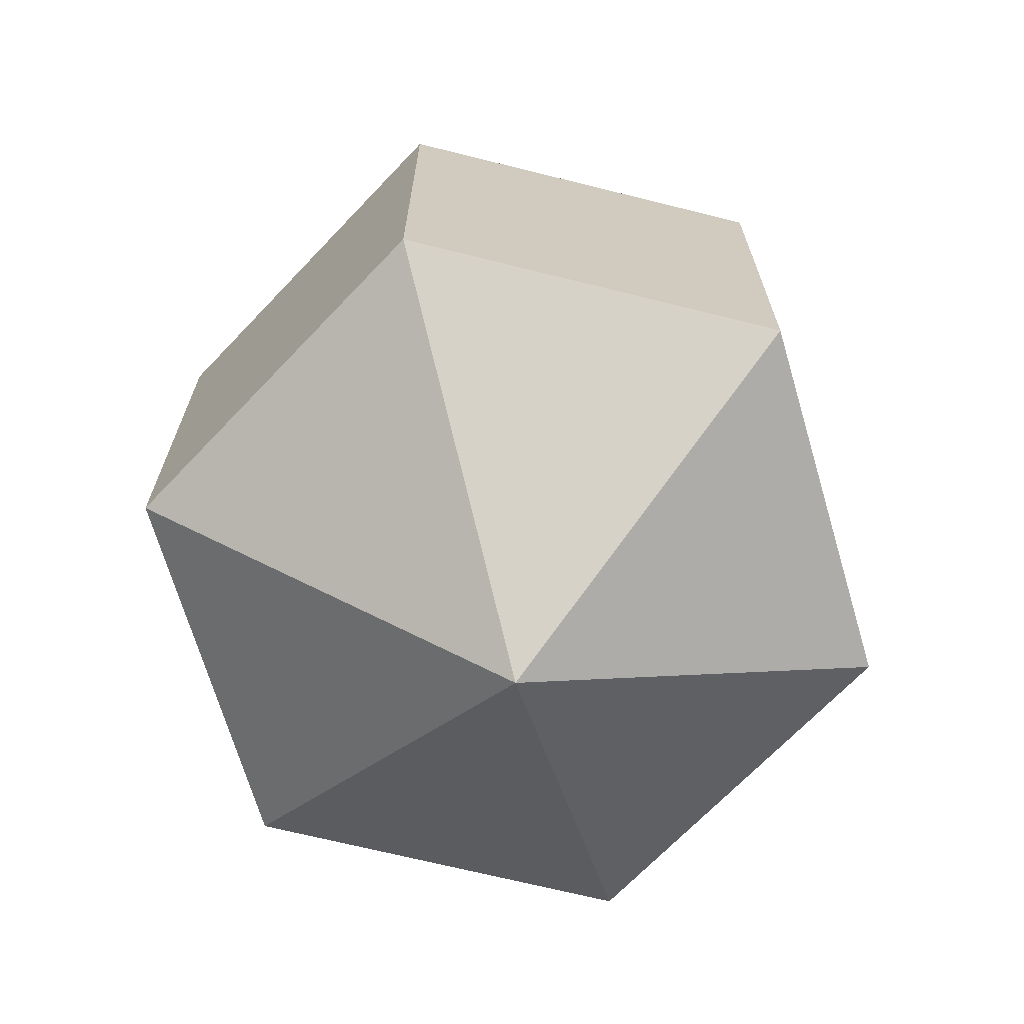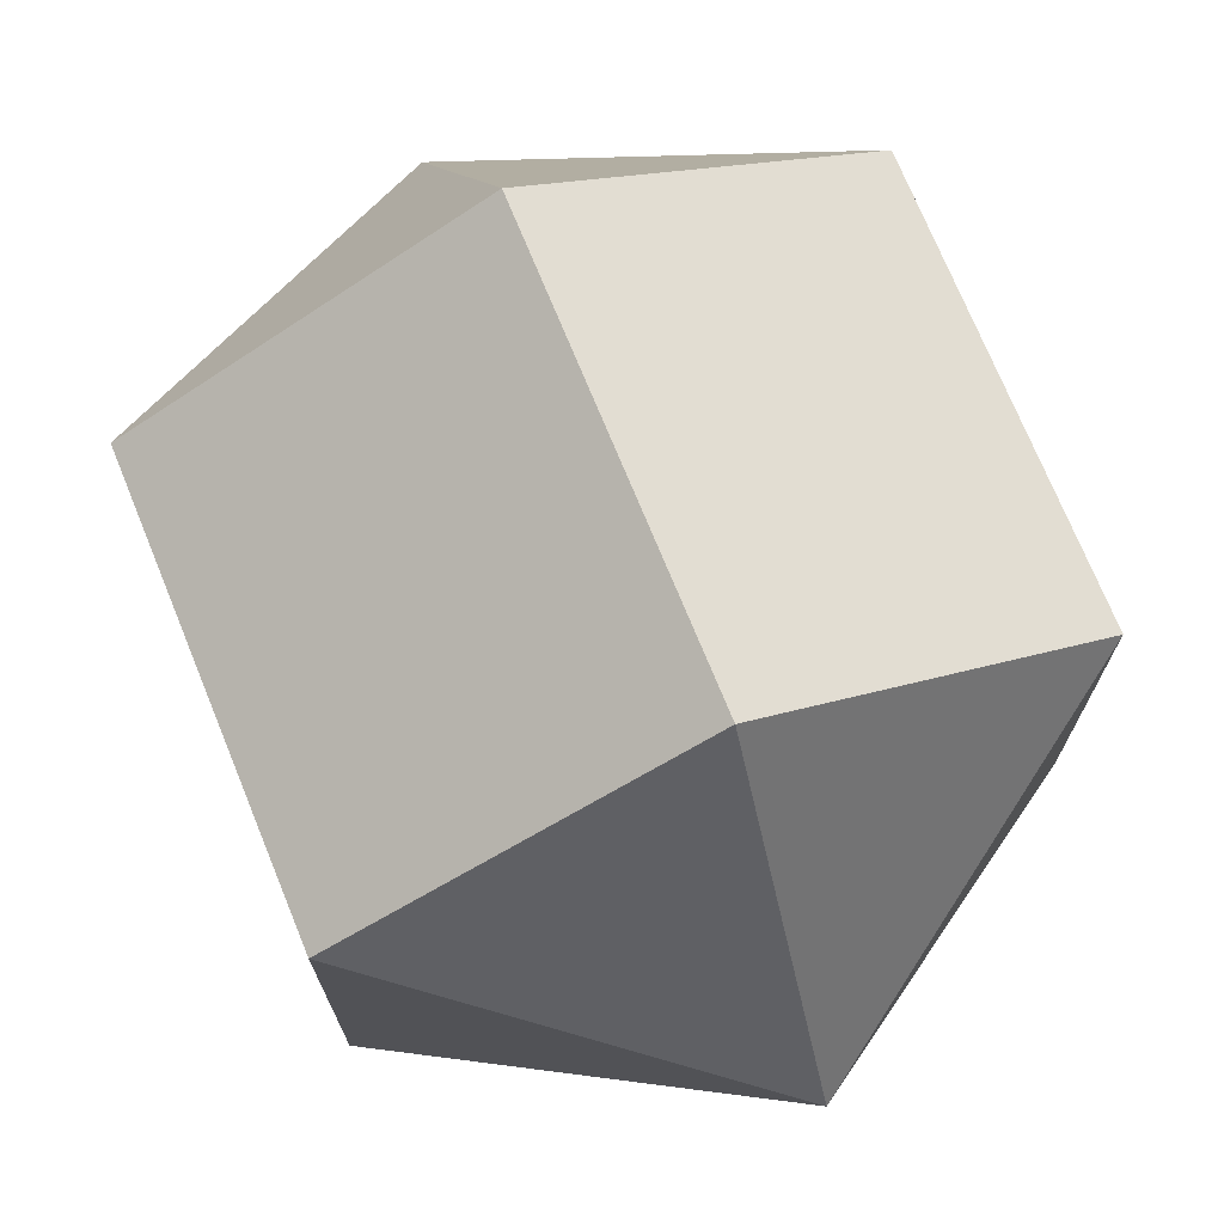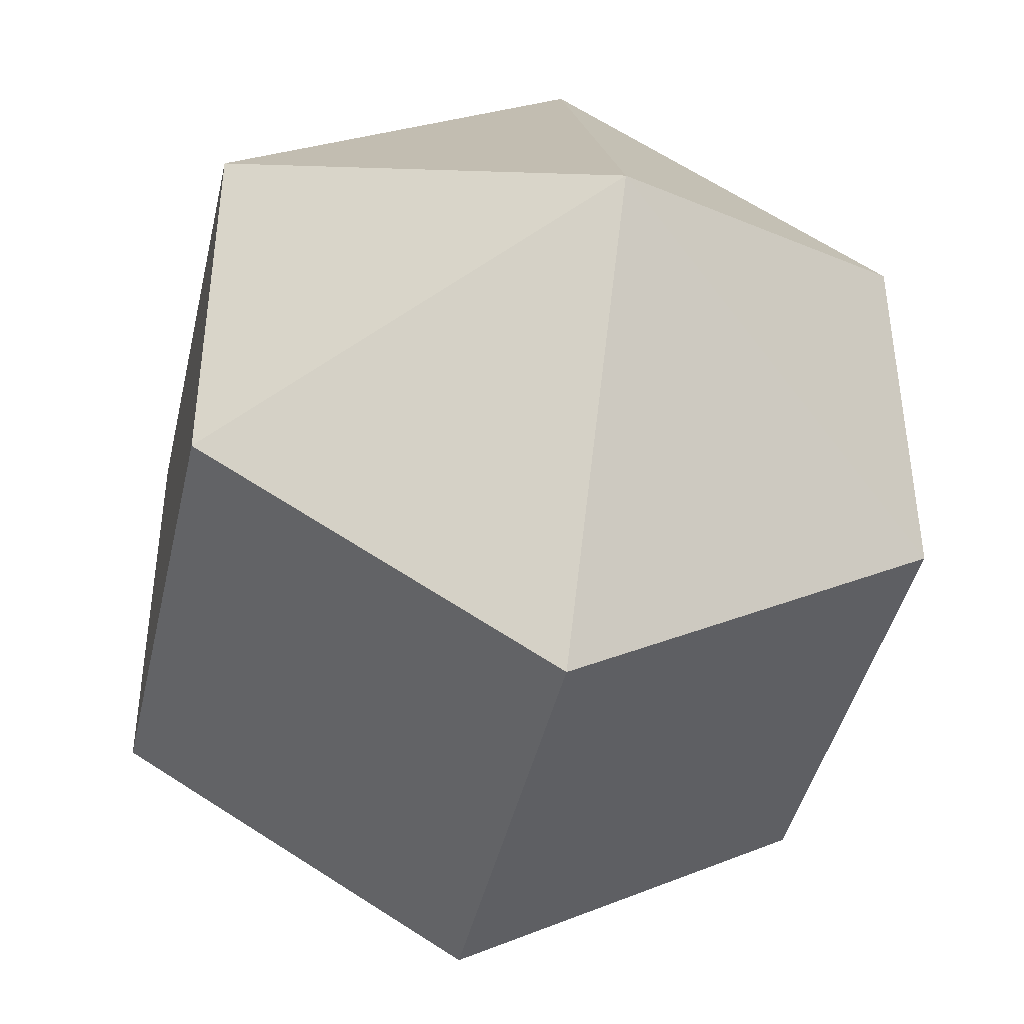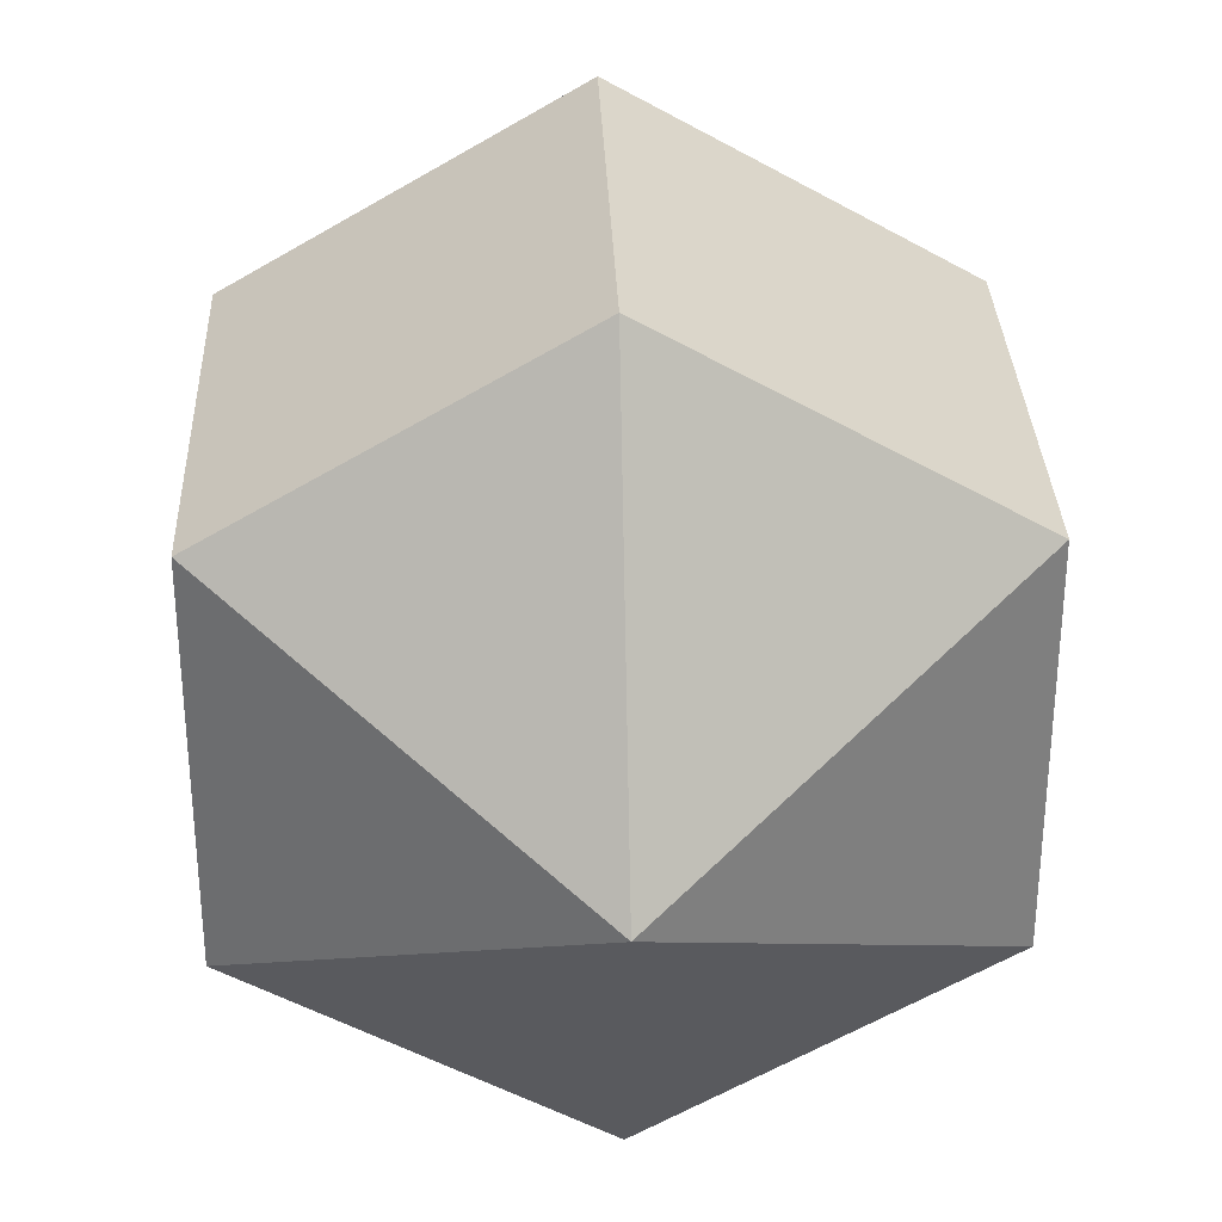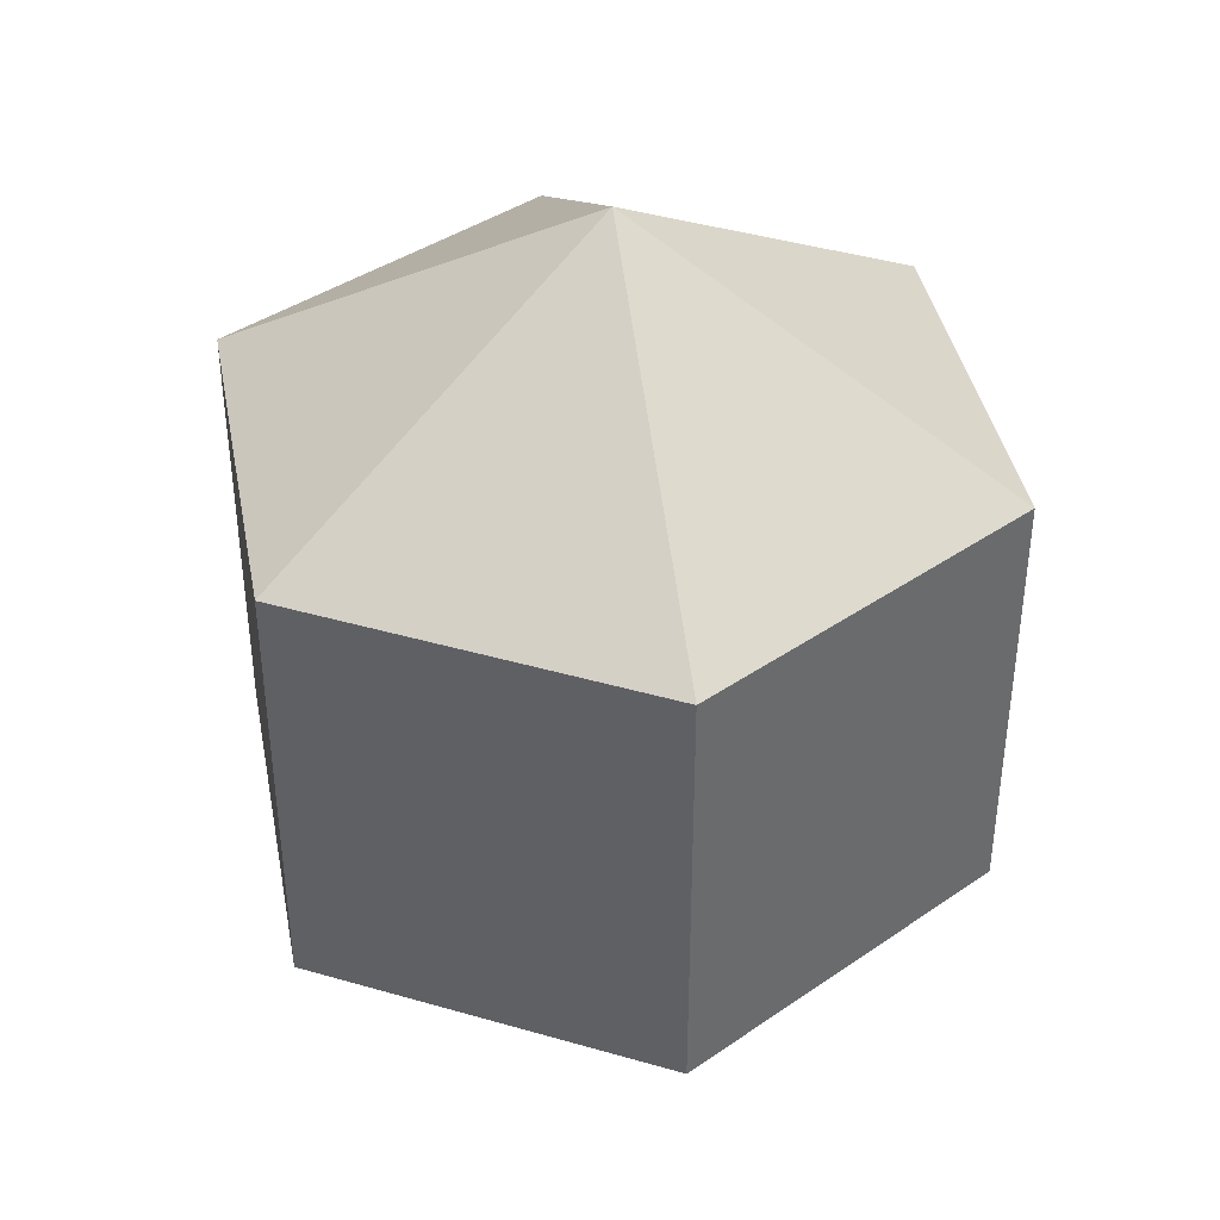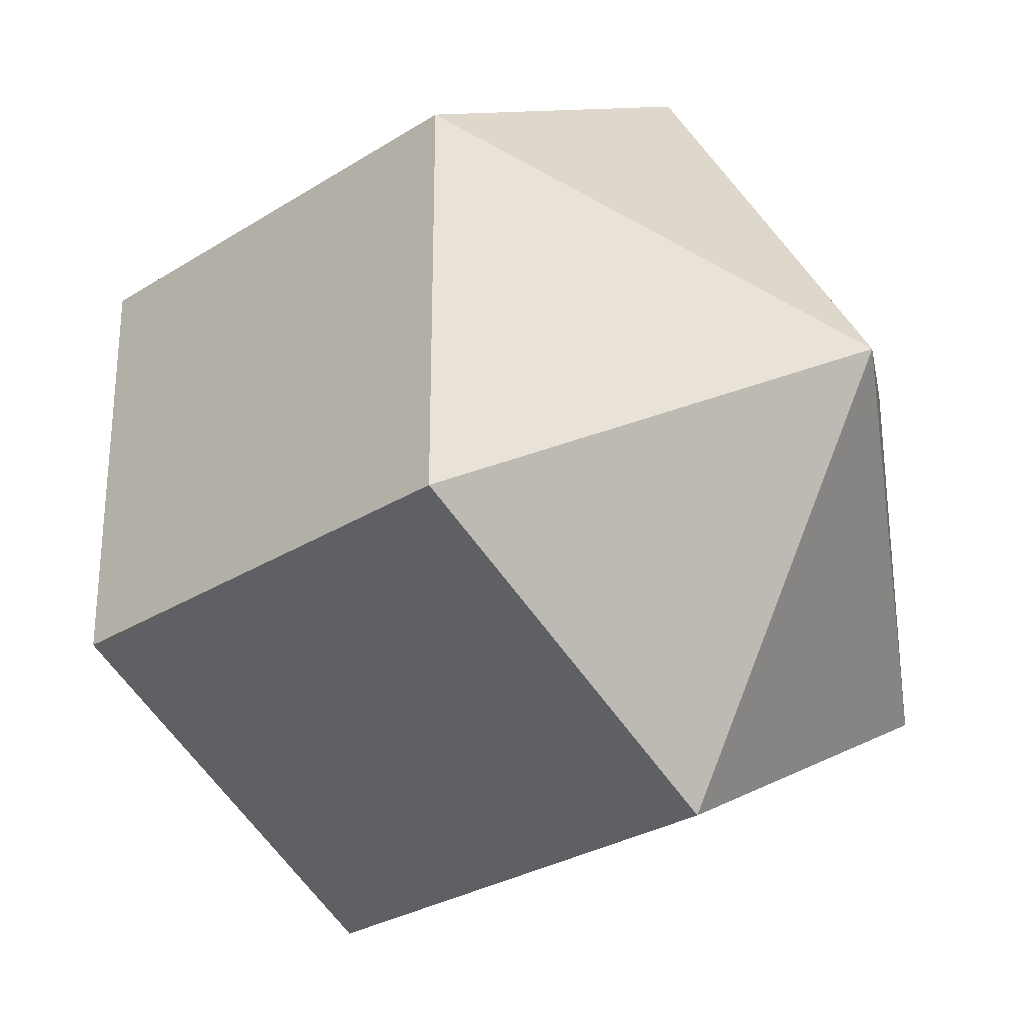
<metadata>
{"format":"obj","ext":"obj","renderer":"f3d","projection":"perspective","resolution":1024,"background":"white","views":[{"elev":-69.0,"azim":16.4,"up":"+Y"},{"elev":72.5,"azim":-22.2,"up":"+Z"},{"elev":-43.1,"azim":-12.6,"up":"+Z"},{"elev":31.7,"azim":177.8,"up":"+Z"},{"elev":40.1,"azim":109.6,"up":"+Y"},{"elev":-28.8,"azim":133.4,"up":"+Z"}]}
</metadata>
<code>
o model_588
v 0.0002228 0.03775 -0.0002574
v -0.02831 0.01873 0.01621
v 0.0002228 0.01873 0.03269
v 0.0002228 0.03775 -0.0002574
v 0.02831 0.01873 0.01621
v 0.0002228 0.01873 0.03269
v 0.0002228 0.03775 -0.0002574
v 0.02831 0.01873 0.01621
v 0.02831 0.01873 -0.01621
v 0.0002228 0.03775 -0.0002574
v -0.0002229 0.01873 -0.03269
v 0.02831 0.01873 -0.01621
v 0.0002228 0.03775 -0.0002574
v -0.0002229 0.01873 -0.03269
v -0.02831 0.01873 -0.01621
v 0.0002228 0.03775 -0.0002574
v -0.02831 0.01873 0.01621
v -0.02831 0.01873 -0.01621
v 0.0002228 -0.03775 -0.0002574
v 0.0002228 -0.01873 0.03269
v -0.02831 -0.01873 0.01621
v 0.0002228 -0.03775 -0.0002574
v 0.0002228 -0.01873 0.03269
v 0.02831 -0.01873 0.01621
v 0.0002228 -0.03775 -0.0002574
v 0.02831 -0.01873 -0.01621
v 0.02831 -0.01873 0.01621
v 0.0002228 -0.03775 -0.0002574
v 0.02831 -0.01873 -0.01621
v -0.0002229 -0.01873 -0.03269
v 0.0002228 -0.03775 -0.0002574
v -0.02831 -0.01873 -0.01621
v -0.0002229 -0.01873 -0.03269
v 0.0002228 -0.03775 -0.0002574
v -0.02831 -0.01873 -0.01621
v -0.02831 -0.01873 0.01621
v -0.02831 -0.01873 0.01621
v 0.0002228 -0.01873 0.03269
v -0.02831 0.01873 0.01621
v 0.0002228 0.01873 0.03269
v 0.0002228 -0.01873 0.03269
v 0.02831 -0.01873 0.01621
v 0.0002228 0.01873 0.03269
v 0.02831 0.01873 0.01621
v 0.02831 -0.01873 0.01621
v 0.02831 -0.01873 -0.01621
v 0.02831 0.01873 0.01621
v 0.02831 0.01873 -0.01621
v 0.02831 -0.01873 -0.01621
v -0.0002229 -0.01873 -0.03269
v 0.02831 0.01873 -0.01621
v -0.0002229 0.01873 -0.03269
v -0.0002229 -0.01873 -0.03269
v -0.02831 -0.01873 -0.01621
v -0.0002229 0.01873 -0.03269
v -0.02831 0.01873 -0.01621
v -0.02831 -0.01873 -0.01621
v -0.02831 -0.01873 0.01621
v -0.02831 0.01873 -0.01621
v -0.02831 0.01873 0.01621
f 1 2 3
f 2 3 3
f 3 3 4
f 3 4 4
f 4 4 5
f 4 6 5
f 5 6 6
f 6 7 6
f 6 7 7
f 7 8 7
f 7 8 9
f 8 9 9
f 9 9 10
f 9 10 10
f 10 10 11
f 10 12 11
f 11 12 12
f 12 13 12
f 12 13 13
f 13 14 13
f 13 14 15
f 14 15 15
f 15 15 16
f 15 16 16
f 16 16 17
f 16 18 17
f 17 18 18
f 18 19 18
f 18 19 19
f 19 20 19
f 19 20 21
f 20 21 21
f 21 21 22
f 21 22 22
f 22 22 23
f 22 24 23
f 23 24 24
f 24 25 24
f 24 25 25
f 25 26 25
f 25 26 27
f 26 27 27
f 27 27 28
f 27 28 28
f 28 28 29
f 28 30 29
f 29 30 30
f 30 31 30
f 30 31 31
f 31 32 31
f 31 32 33
f 32 33 33
f 33 33 34
f 33 34 34
f 34 34 35
f 34 36 35
f 35 36 36
f 36 37 36
f 36 37 37
f 37 38 37
f 37 38 39
f 38 40 39
f 39 40 40
f 40 41 40
f 40 41 41
f 41 42 41
f 41 42 43
f 42 44 43
f 43 44 44
f 44 45 44
f 44 45 45
f 45 46 45
f 45 46 47
f 46 48 47
f 47 48 48
f 48 49 48
f 48 49 49
f 49 50 49
f 49 50 51
f 50 52 51
f 51 52 52
f 52 53 52
f 52 53 53
f 53 54 53
f 53 54 55
f 54 56 55
f 55 56 56
f 56 57 56
f 56 57 57
f 57 58 57
f 57 58 59
f 58 60 59

</code>
